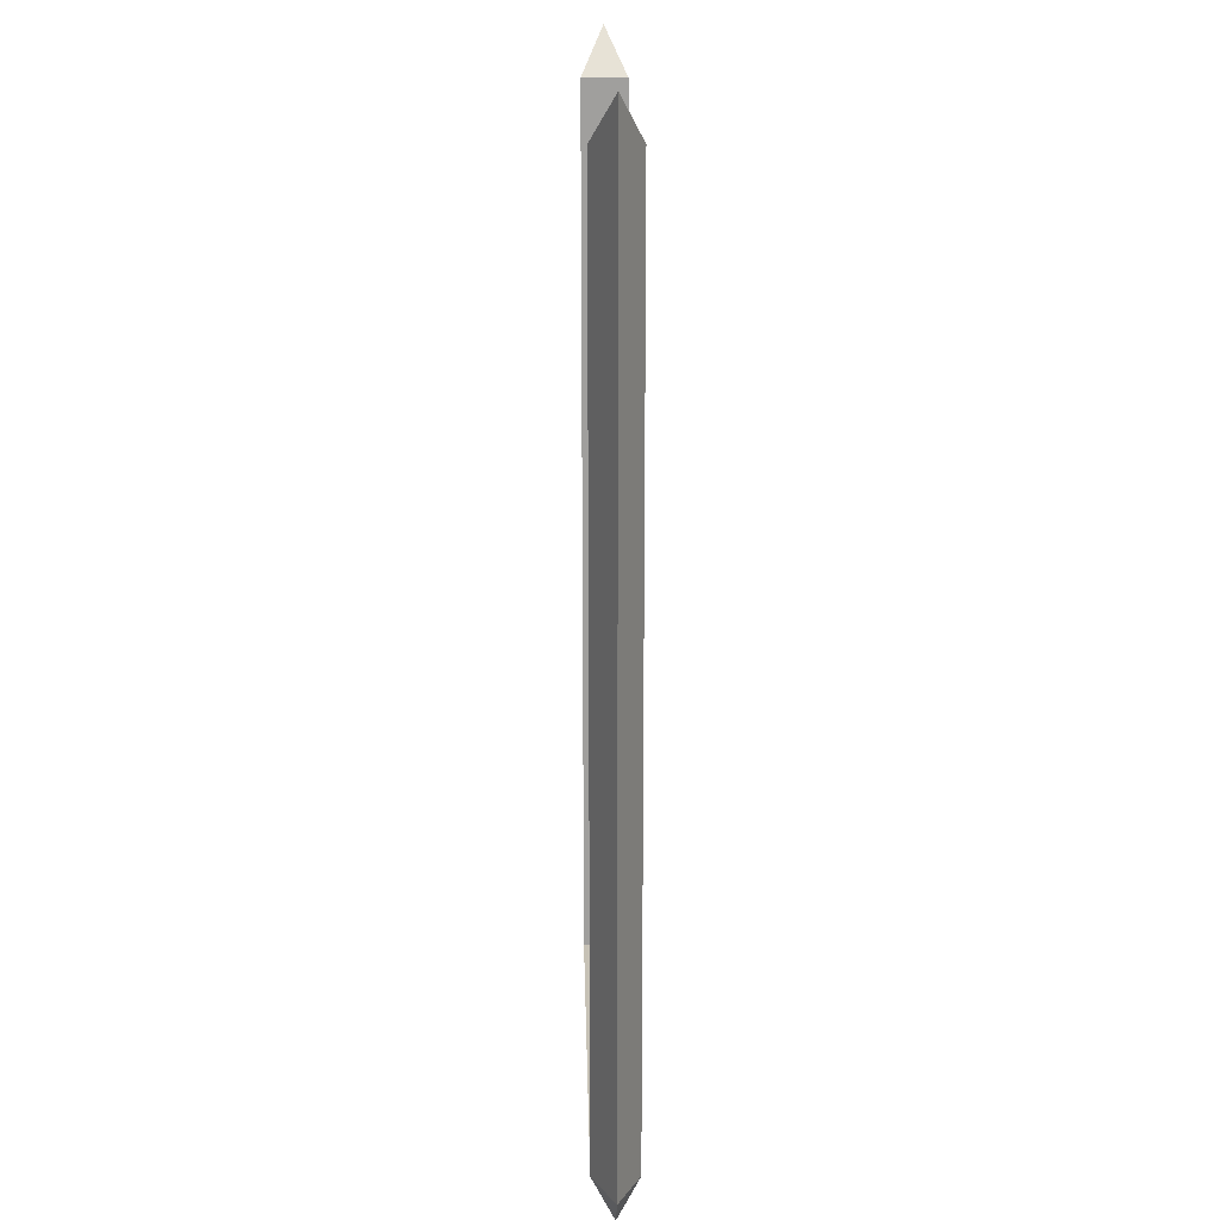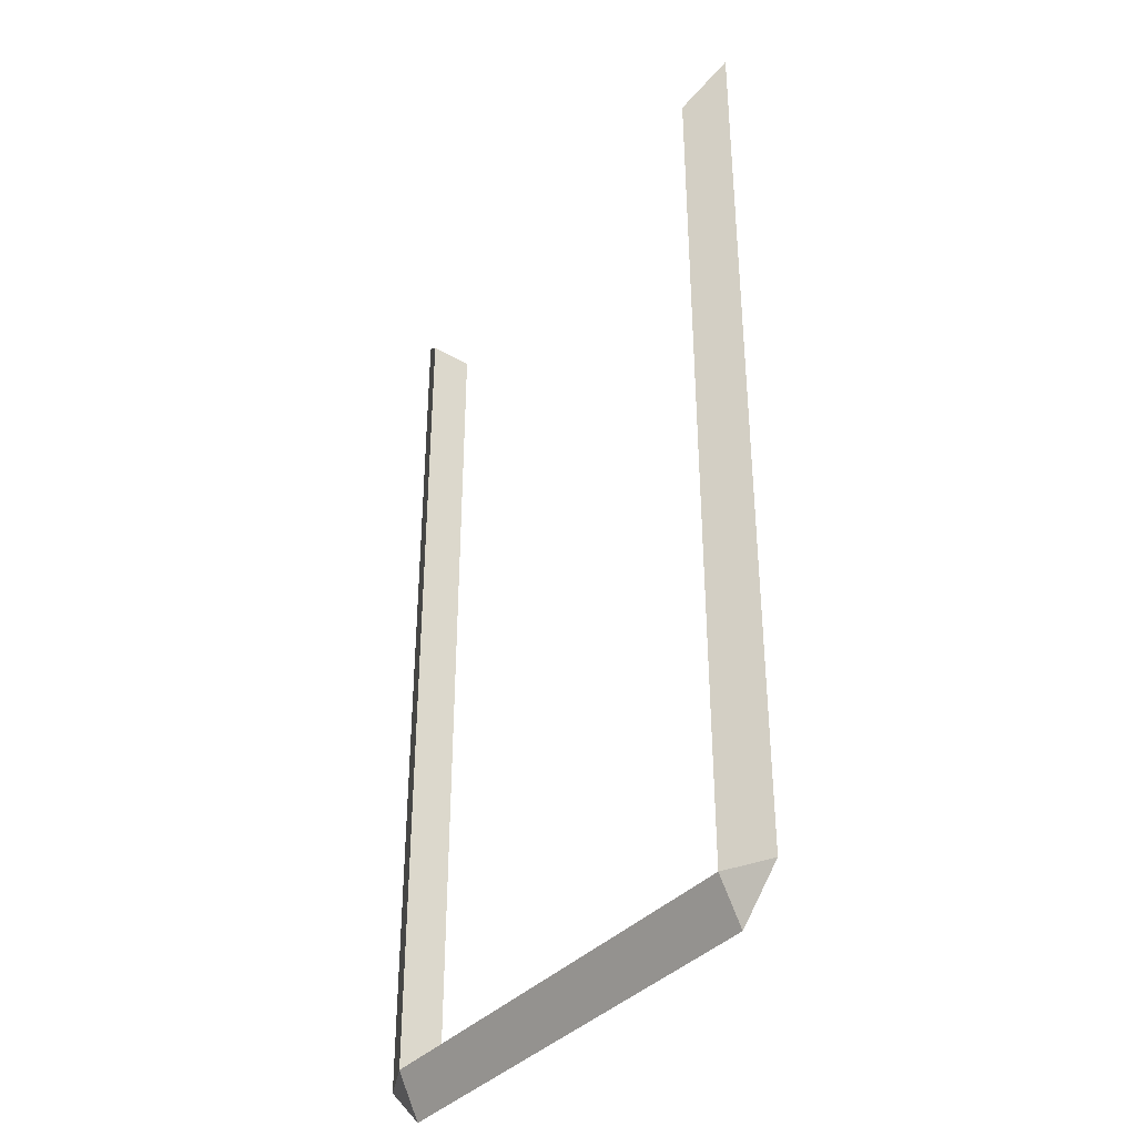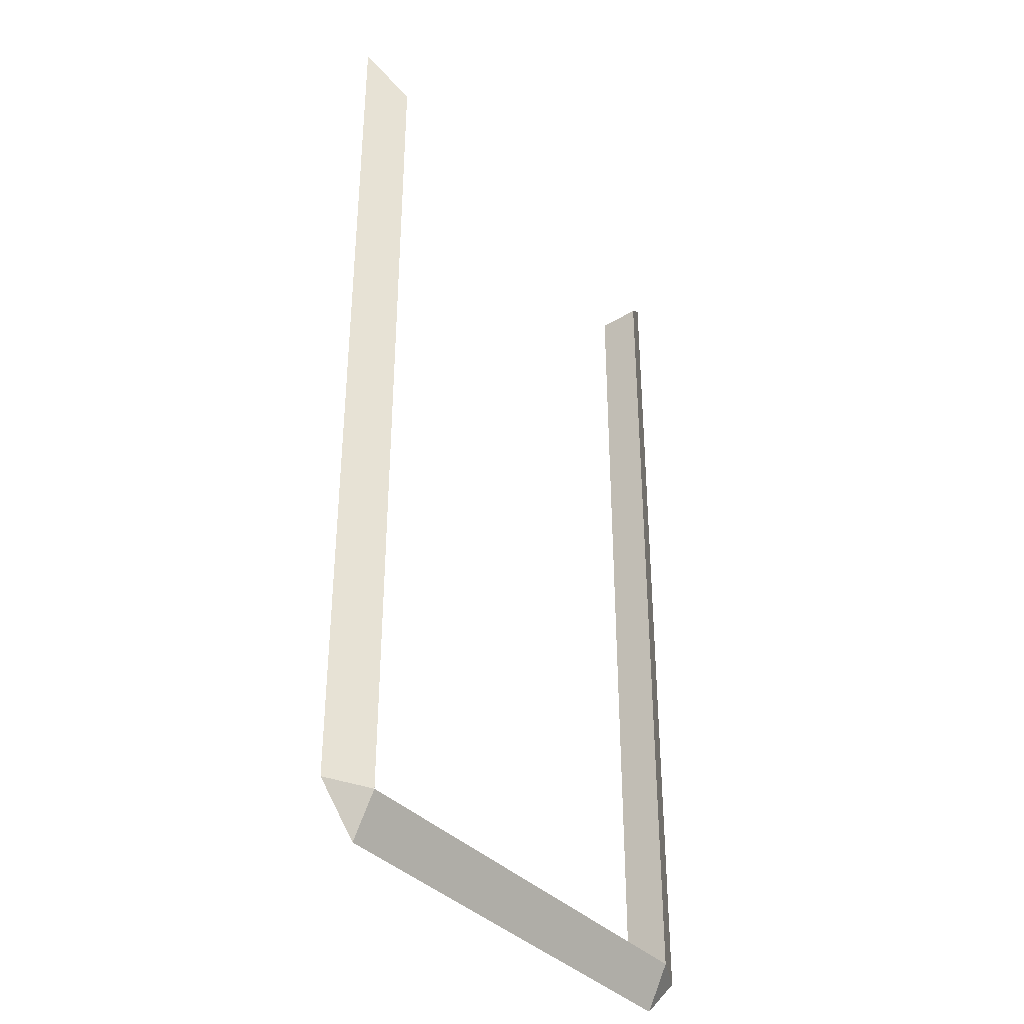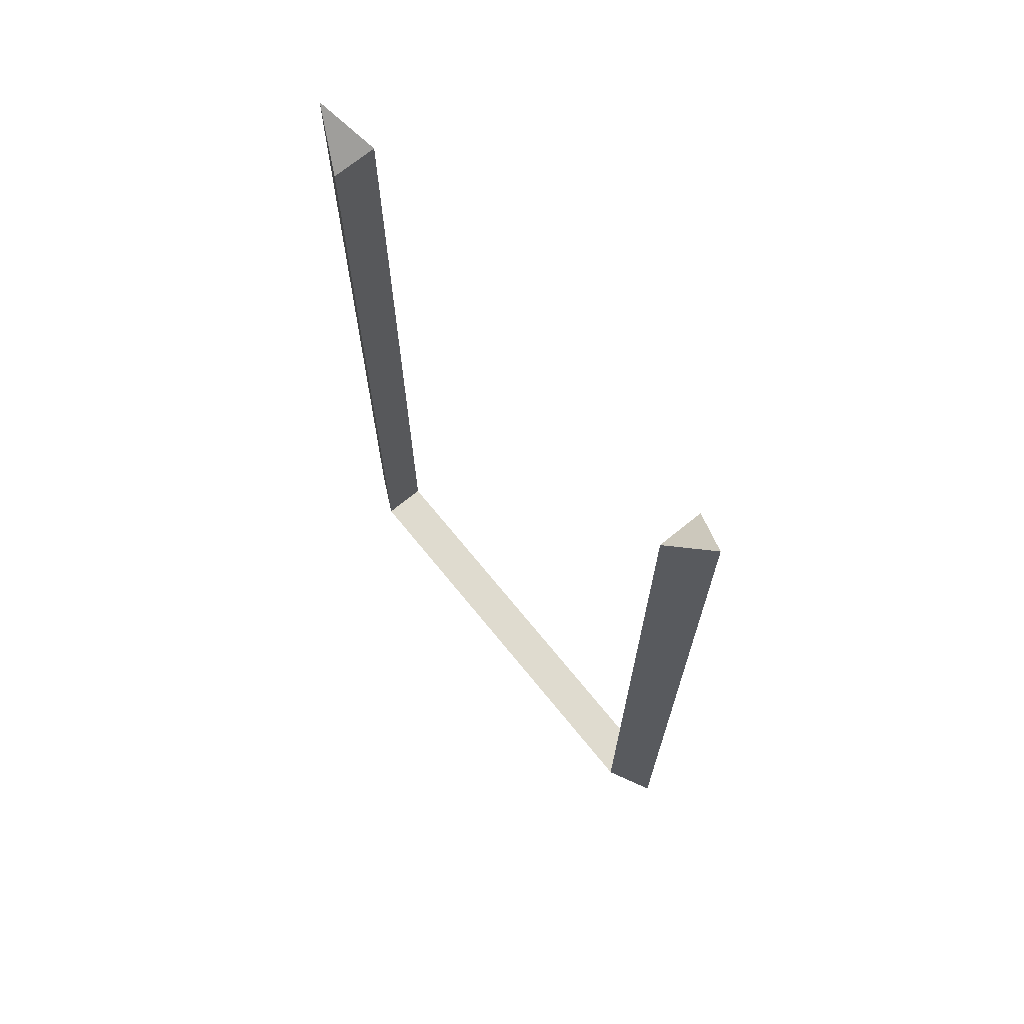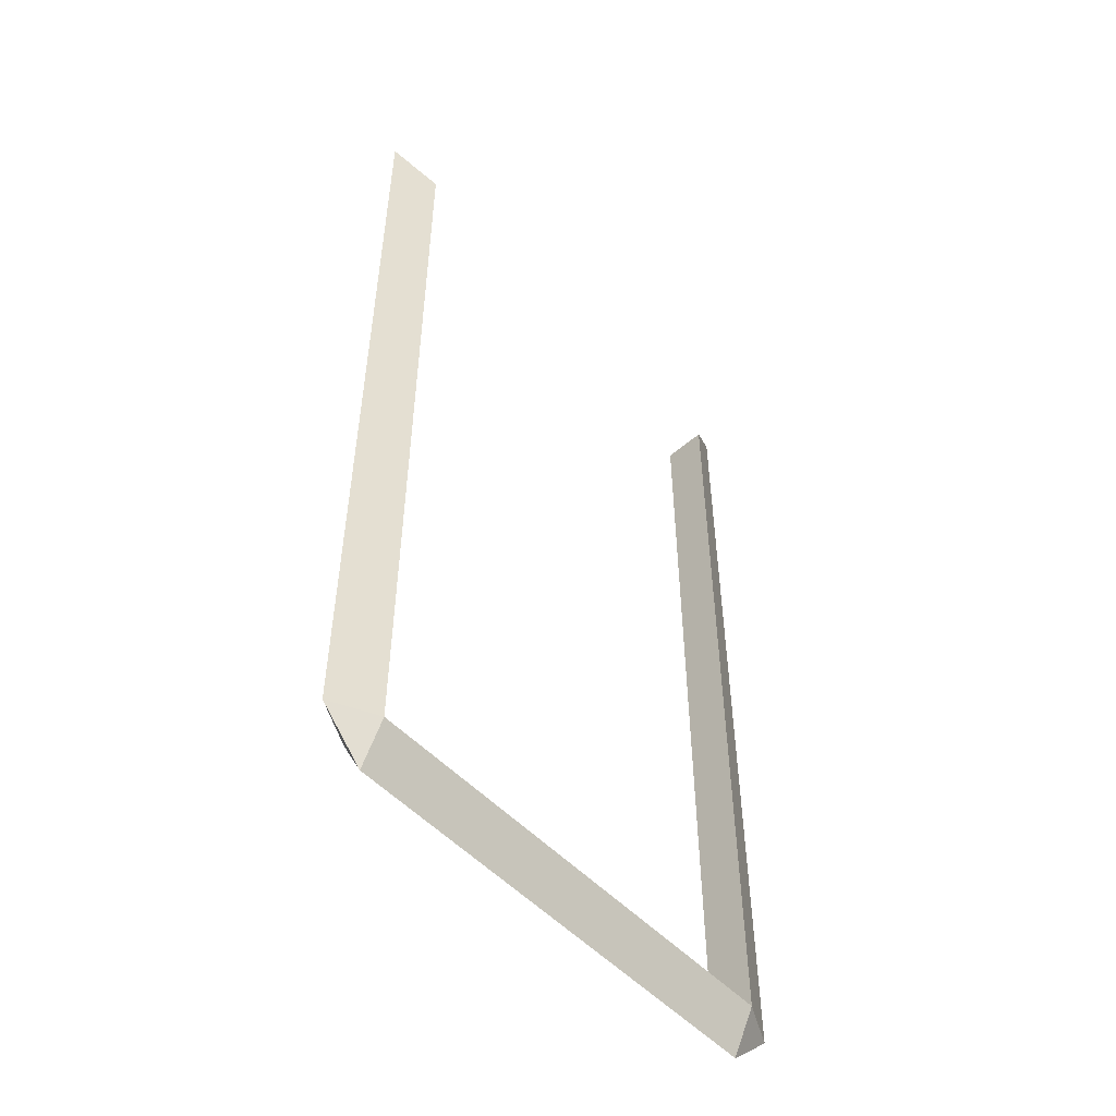
<metadata>
{"format":"obj","ext":"obj","renderer":"f3d","projection":"perspective","resolution":1024,"background":"white","views":[{"elev":18.8,"azim":88.7,"up":"+Y"},{"elev":-37.7,"azim":-127.1,"up":"+Y"},{"elev":-37.4,"azim":-52.3,"up":"+Y"},{"elev":70.5,"azim":50.9,"up":"+Y"},{"elev":-53.3,"azim":132.5,"up":"+Y"}]}
</metadata>
<code>
o Cube
v 5 0 -0.5
v 5 -1 -0
v 5 0 0.5
v 6 0 -0
v 6 21 -0
v 5 20 0.5
v 5 20 -0.5
v -0 0 -0.5
v 0 0 0.5
v 0 -1 0
v -5 0 -0.5
v -5 -1 0
v -5 0 0.5
v -6 0 0
v -6 21 0
v -5 20 0.5
v -5 20 -0.5
f 3 7 1
f 2 1 4
f 3 2 4
f 8 10 11
f 7 6 5
f 4 7 5
f 4 6 3
f 9 8 13
f 17 13 11
f 12 14 11
f 13 14 12
f 17 15 16
f 14 17 11
f 16 14 13
f 9 12 10
f 3 6 7
f 8 1 2
f 10 12 11
f 8 2 10
f 4 1 7
f 4 5 6
f 9 3 1
f 8 11 13
f 9 1 8
f 17 16 13
f 14 15 17
f 16 15 14
f 10 2 3
f 9 13 12
f 10 3 9

</code>
